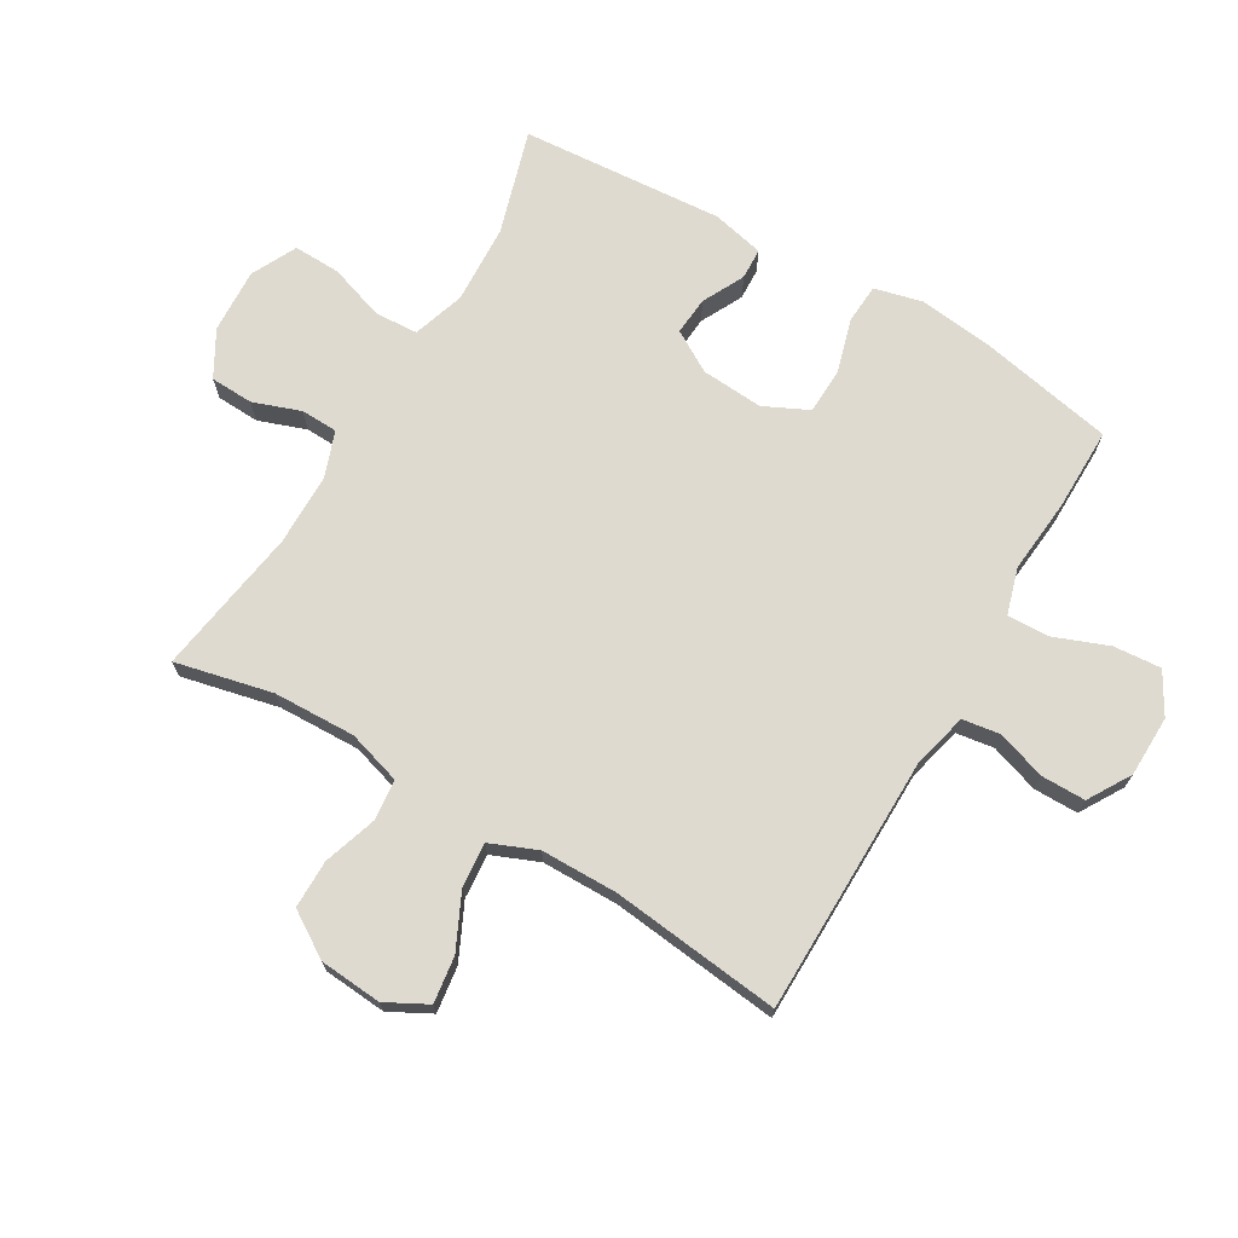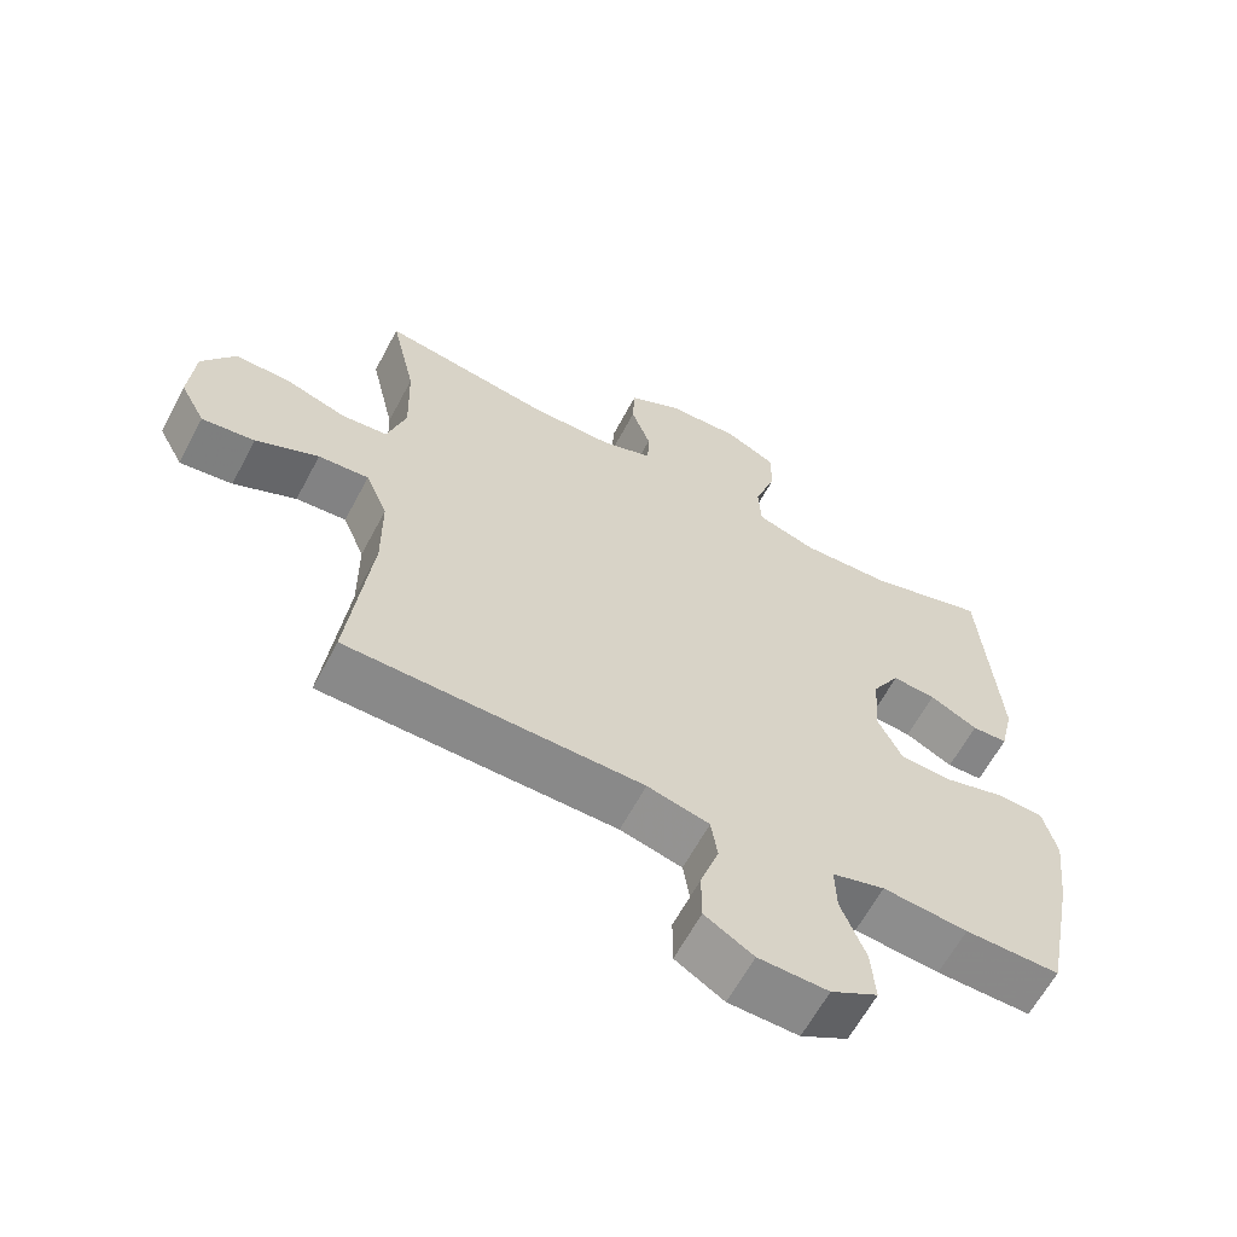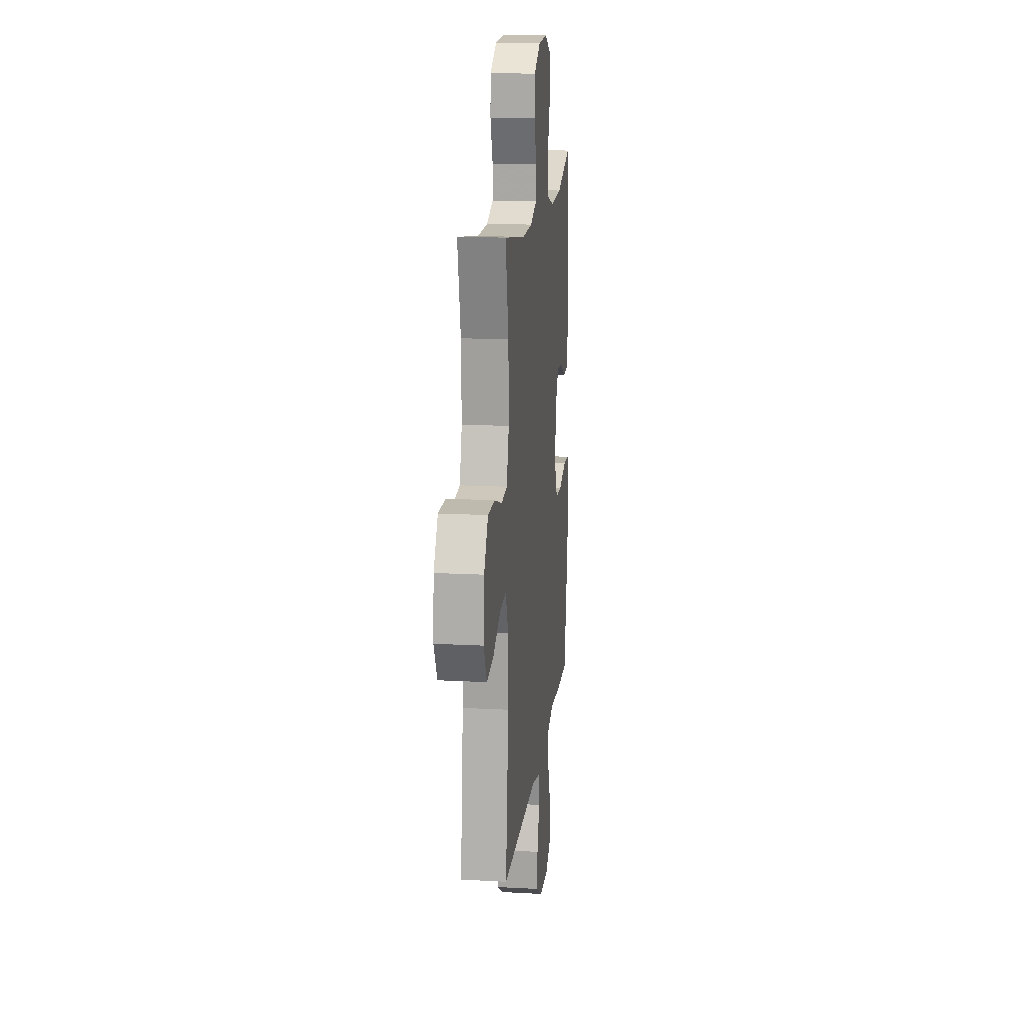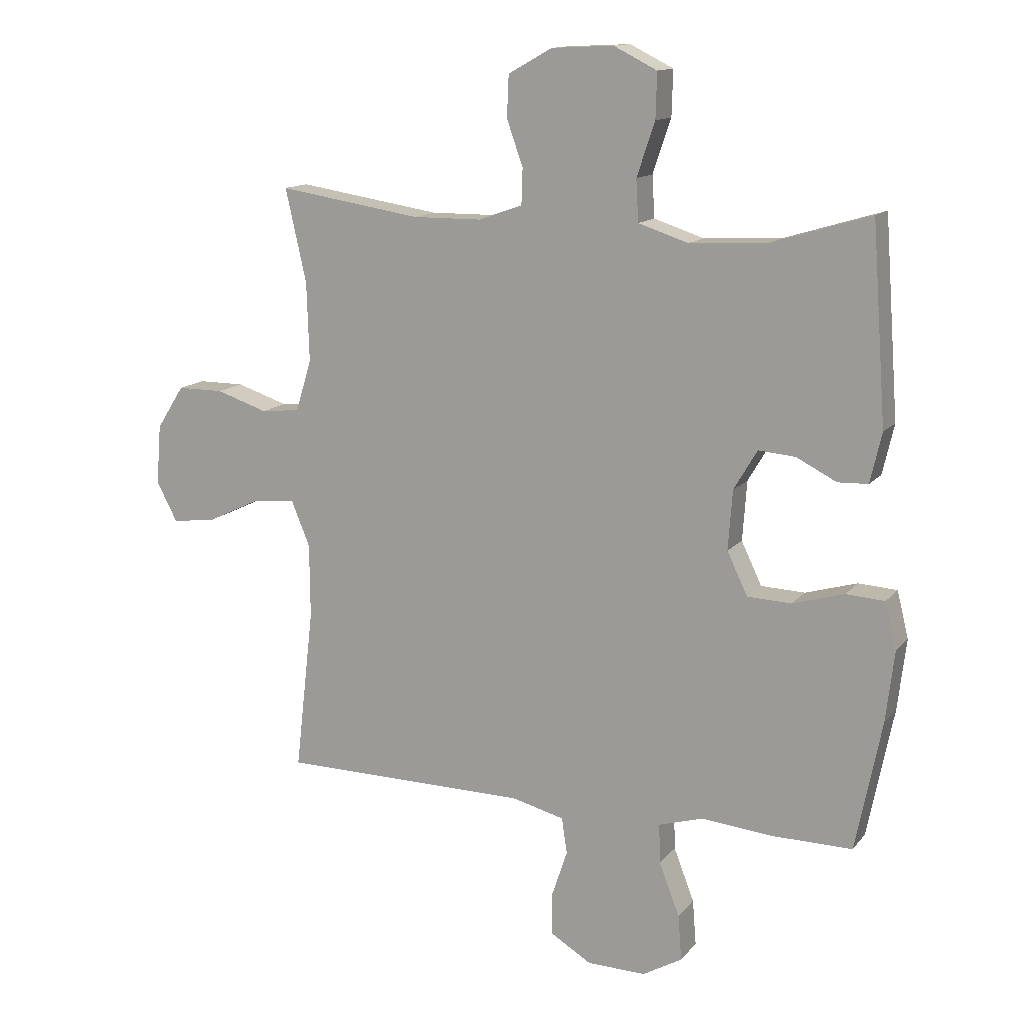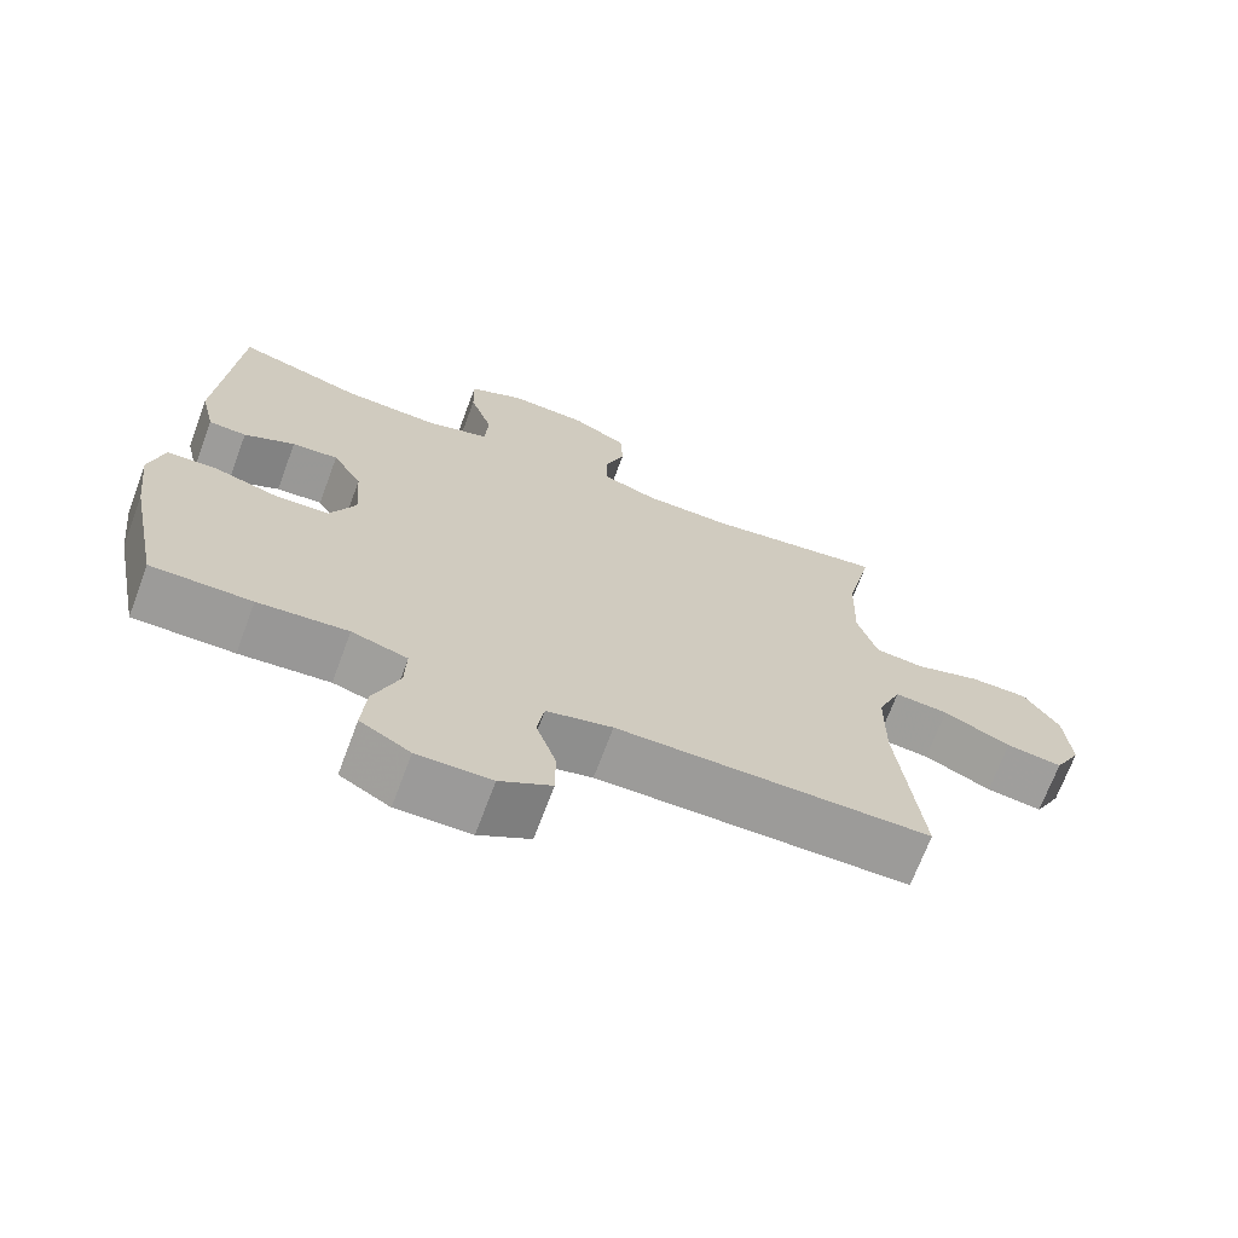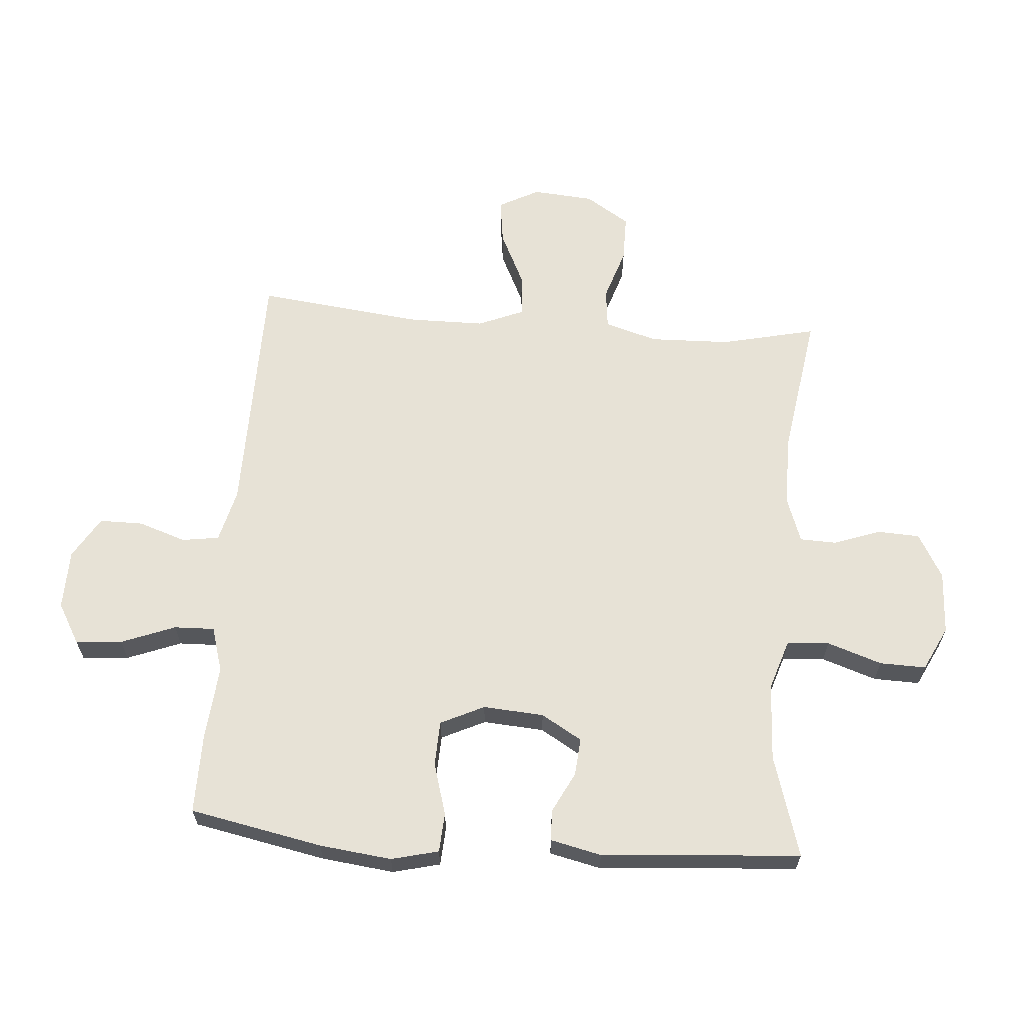
<metadata>
{"format":"obj","ext":"obj","renderer":"f3d","projection":"perspective","resolution":1024,"background":"white","views":[{"elev":70.9,"azim":120.4,"up":"+Y"},{"elev":-62.8,"azim":152.0,"up":"+Z"},{"elev":15.8,"azim":96.4,"up":"+Z"},{"elev":13.4,"azim":-155.8,"up":"+Z"},{"elev":-69.8,"azim":-20.5,"up":"+Z"},{"elev":63.4,"azim":-85.6,"up":"+Y"}]}
</metadata>
<code>
v 0.5 0.07 -0.5
v 0.086 0.07 -0.504
v -0.001 0.07 -0.526
v -0.01 0.07 -0.586
v 0.016 0.07 -0.664
v 0.016 0.07 -0.735
v -0.052 0.07 -0.776
v -0.15 0.07 -0.778
v -0.216 0.07 -0.74
v -0.21 0.07 -0.664
v -0.176 0.07 -0.576
v -0.174 0.07 -0.51
v -0.248 0.07 -0.488
v -0.367 0.07 -0.499
v -0.5 0.07 -0.5
v -0.543 0.07 -0.284
v -0.557 0.07 -0.166
v -0.538 0.07 -0.089
v -0.474 0.07 -0.085
v -0.388 0.07 -0.11
v -0.315 0.07 -0.107
v -0.281 0.07 -0.036
v -0.288 0.07 0.063
v -0.327 0.07 0.129
v -0.388 0.07 0.124
v -0.455 0.07 0.09
v -0.505 0.07 0.092
v -0.524 0.07 0.175
v -0.5 0.07 0.5
v -0.334 0.07 0.45
v -0.207 0.07 0.444
v -0.124 0.07 0.471
v -0.12 0.07 0.54
v -0.15 0.07 0.629
v -0.152 0.07 0.704
v -0.08 0.07 0.74
v 0.023 0.07 0.735
v 0.096 0.07 0.694
v 0.099 0.07 0.625
v 0.072 0.07 0.549
v 0.074 0.07 0.49
v 0.147 0.07 0.464
v 0.262 0.07 0.463
v 0.5 0.07 0.5
v 0.465 0.07 0.345
v 0.461 0.07 0.214
v 0.487 0.07 0.128
v 0.552 0.07 0.121
v 0.638 0.07 0.149
v 0.715 0.07 0.149
v 0.761 0.07 0.077
v 0.769 0.07 -0.023
v 0.734 0.07 -0.089
v 0.66 0.07 -0.079
v 0.572 0.07 -0.037
v 0.501 0.07 -0.031
v 0.47 0.07 -0.106
v 0.469 0.07 -0.229
v 0.5 0 -0.5
v 0.086 0 -0.504
v -0.001 0 -0.526
v -0.01 0 -0.586
v 0.016 0 -0.664
v 0.016 0 -0.735
v -0.052 0 -0.776
v -0.15 0 -0.778
v -0.216 0 -0.74
v -0.21 0 -0.664
v -0.176 0 -0.576
v -0.174 0 -0.51
v -0.248 0 -0.488
v -0.367 0 -0.499
v -0.5 0 -0.5
v -0.543 0 -0.284
v -0.557 0 -0.166
v -0.538 0 -0.089
v -0.474 0 -0.085
v -0.388 0 -0.11
v -0.315 0 -0.107
v -0.281 0 -0.036
v -0.288 0 0.063
v -0.327 0 0.129
v -0.388 0 0.124
v -0.455 0 0.09
v -0.505 0 0.092
v -0.524 0 0.175
v -0.5 0 0.5
v -0.334 0 0.45
v -0.207 0 0.444
v -0.124 0 0.471
v -0.12 0 0.54
v -0.15 0 0.629
v -0.152 0 0.704
v -0.08 0 0.74
v 0.023 0 0.735
v 0.096 0 0.694
v 0.099 0 0.625
v 0.072 0 0.549
v 0.074 0 0.49
v 0.147 0 0.464
v 0.262 0 0.463
v 0.5 0 0.5
v 0.465 0 0.345
v 0.461 0 0.214
v 0.487 0 0.128
v 0.552 0 0.121
v 0.638 0 0.149
v 0.715 0 0.149
v 0.761 0 0.077
v 0.769 0 -0.023
v 0.734 0 -0.089
v 0.66 0 -0.079
v 0.572 0 -0.037
v 0.501 0 -0.031
v 0.47 0 -0.106
v 0.469 0 -0.229
f 52 53 54 55
f 52 55 56
f 51 52 56
f 48 49 50 51
f 47 48 51 56
f 46 47 56 57
f 43 44 45
f 42 43 45 46
f 41 42 46 57
f 37 38 39 40
f 37 40 41
f 36 37 41
f 33 34 35 36
f 32 33 36 41
f 31 32 41 57
f 27 28 29 30
f 25 26 27 30
f 24 25 30 31
f 23 24 31 57
f 17 18 19 20
f 17 20 21
f 16 17 21
f 13 14 15 16
f 12 13 16 21
f 8 9 10 11
f 8 11 12
f 7 8 12
f 4 5 6 7
f 3 4 7 12
f 2 3 12 21
f 58 1 2 21
f 22 23 57 58
f 21 22 58
f 113 112 111 110
f 114 113 110
f 114 110 109
f 109 108 107 106
f 114 109 106 105
f 115 114 105 104
f 103 102 101
f 104 103 101 100
f 115 104 100 99
f 98 97 96 95
f 99 98 95
f 99 95 94
f 94 93 92 91
f 99 94 91 90
f 115 99 90 89
f 88 87 86 85
f 88 85 84 83
f 89 88 83 82
f 115 89 82 81
f 78 77 76 75
f 79 78 75
f 79 75 74
f 74 73 72 71
f 79 74 71 70
f 69 68 67 66
f 70 69 66
f 70 66 65
f 65 64 63 62
f 70 65 62 61
f 79 70 61 60
f 79 60 59 116
f 116 115 81 80
f 116 80 79
f 1 59 60 2
f 2 60 61 3
f 3 61 62 4
f 4 62 63 5
f 5 63 64 6
f 6 64 65 7
f 7 65 66 8
f 8 66 67 9
f 9 67 68 10
f 10 68 69 11
f 11 69 70 12
f 12 70 71 13
f 13 71 72 14
f 14 72 73 15
f 15 73 74 16
f 16 74 75 17
f 17 75 76 18
f 18 76 77 19
f 19 77 78 20
f 20 78 79 21
f 21 79 80 22
f 22 80 81 23
f 23 81 82 24
f 24 82 83 25
f 25 83 84 26
f 26 84 85 27
f 27 85 86 28
f 28 86 87 29
f 29 87 88 30
f 30 88 89 31
f 31 89 90 32
f 32 90 91 33
f 33 91 92 34
f 34 92 93 35
f 35 93 94 36
f 36 94 95 37
f 37 95 96 38
f 38 96 97 39
f 39 97 98 40
f 40 98 99 41
f 41 99 100 42
f 42 100 101 43
f 43 101 102 44
f 44 102 103 45
f 45 103 104 46
f 46 104 105 47
f 47 105 106 48
f 48 106 107 49
f 49 107 108 50
f 50 108 109 51
f 51 109 110 52
f 52 110 111 53
f 53 111 112 54
f 54 112 113 55
f 55 113 114 56
f 56 114 115 57
f 57 115 116 58
f 58 116 59 1

</code>
